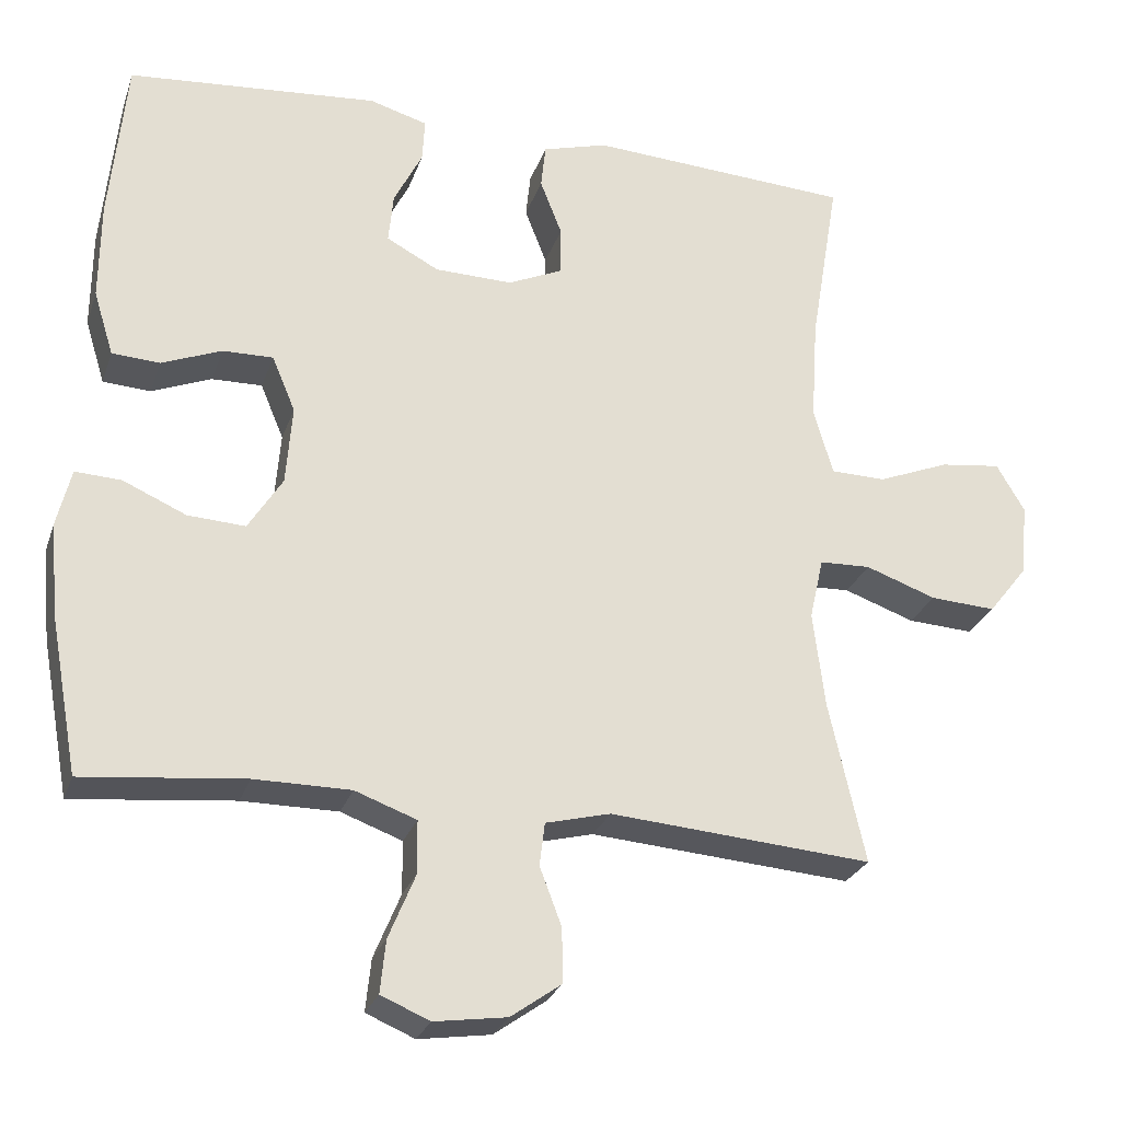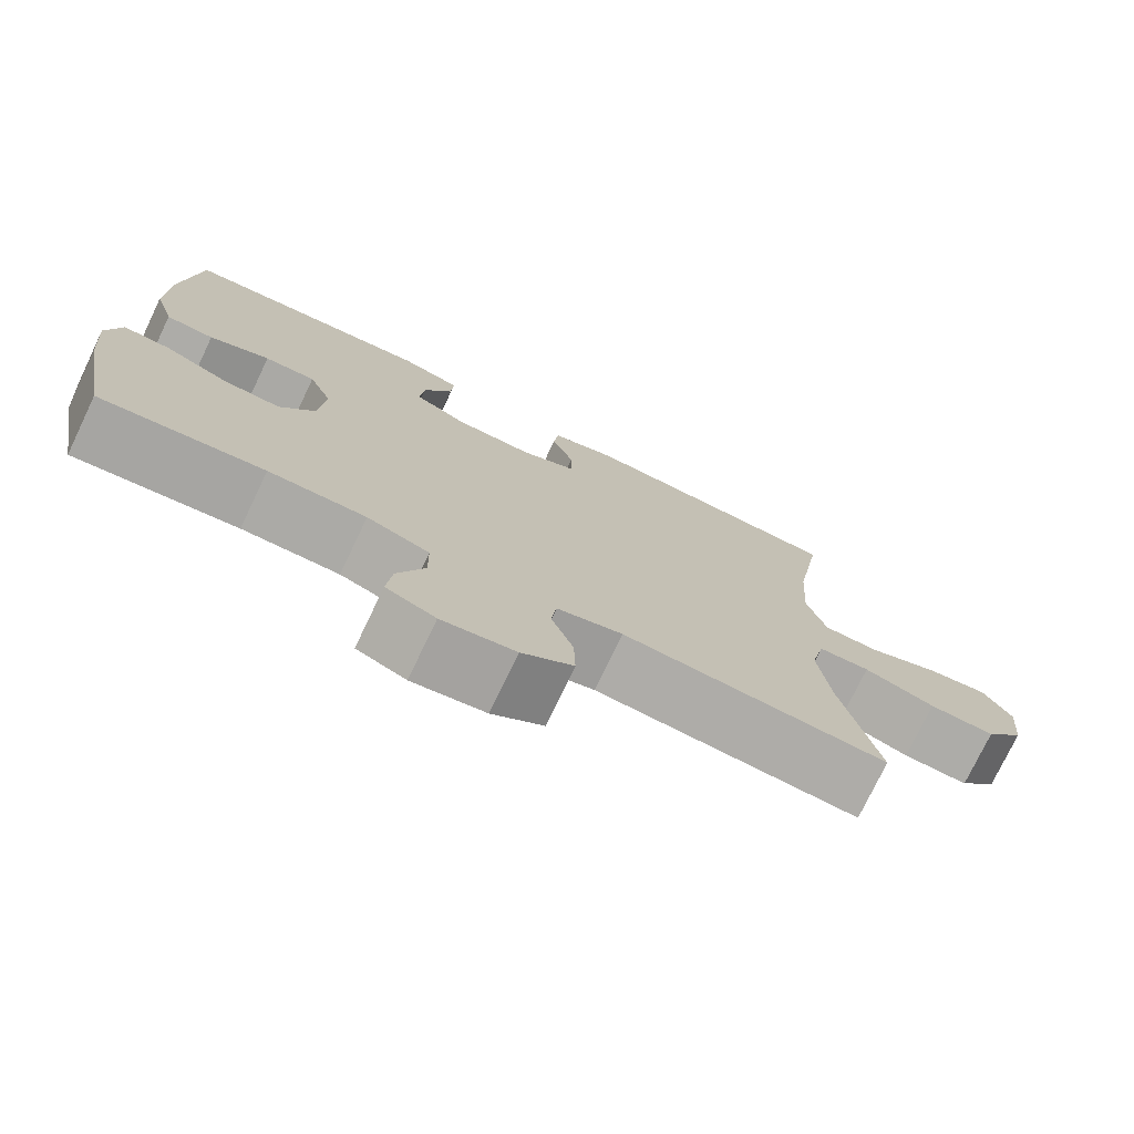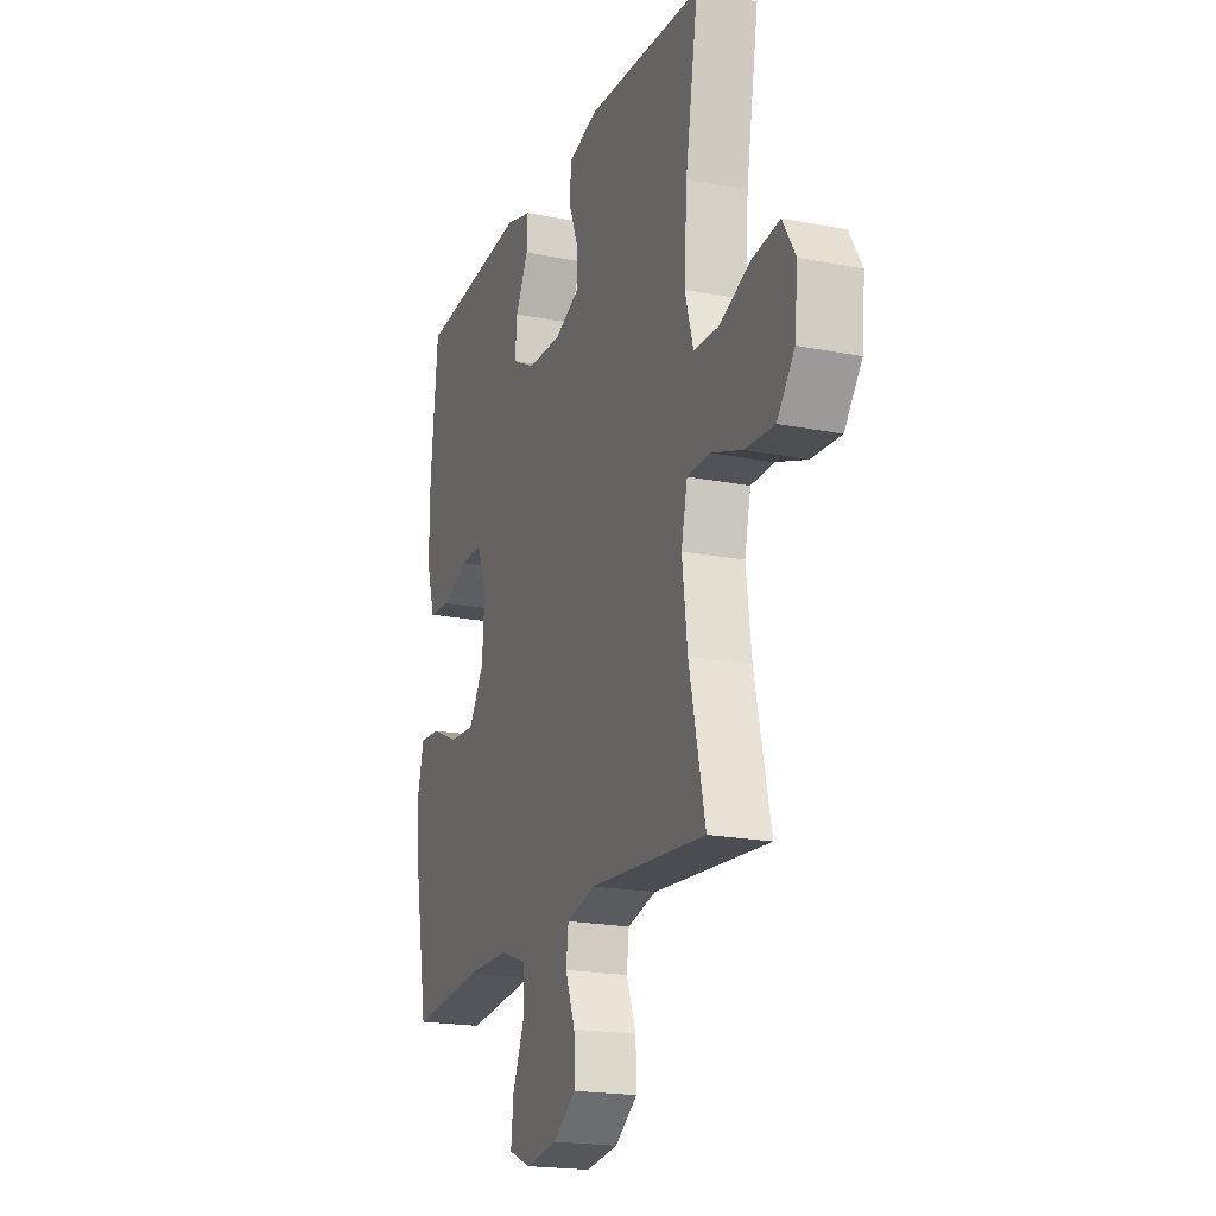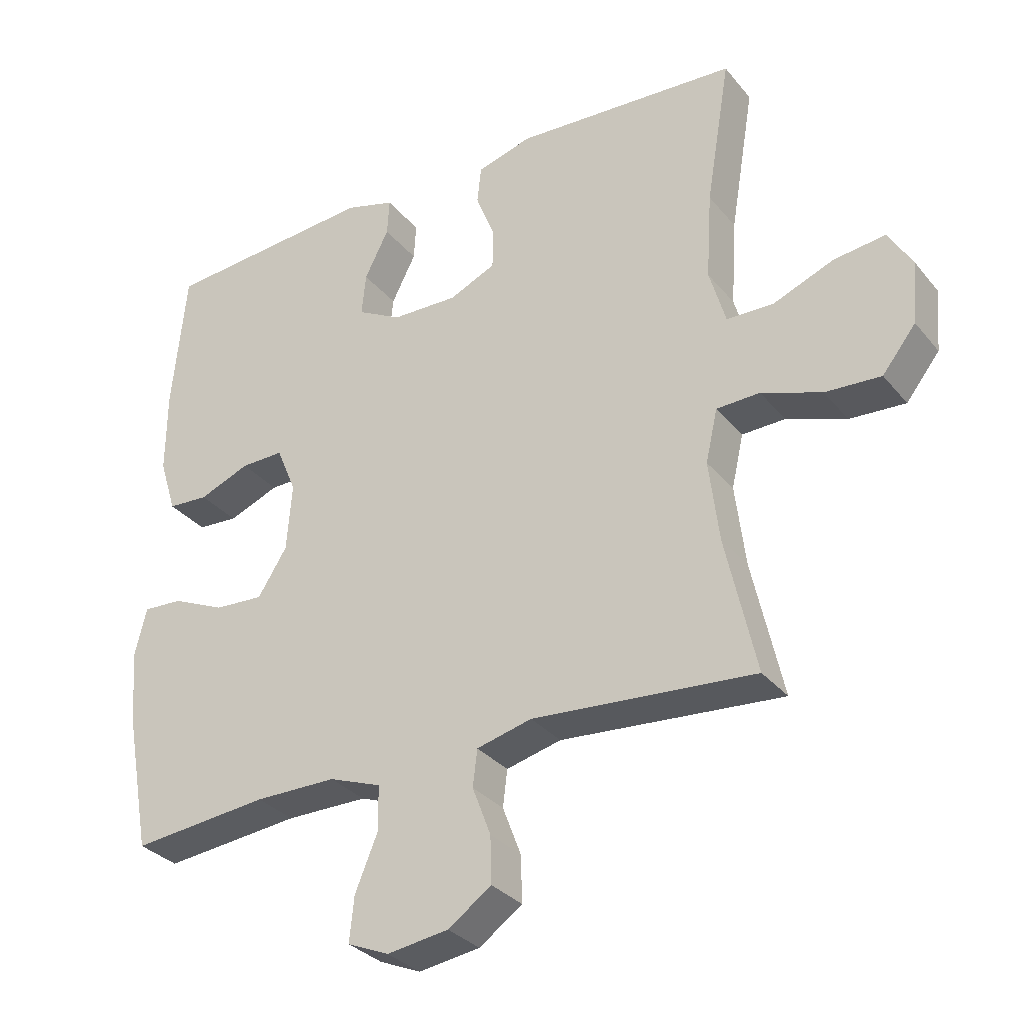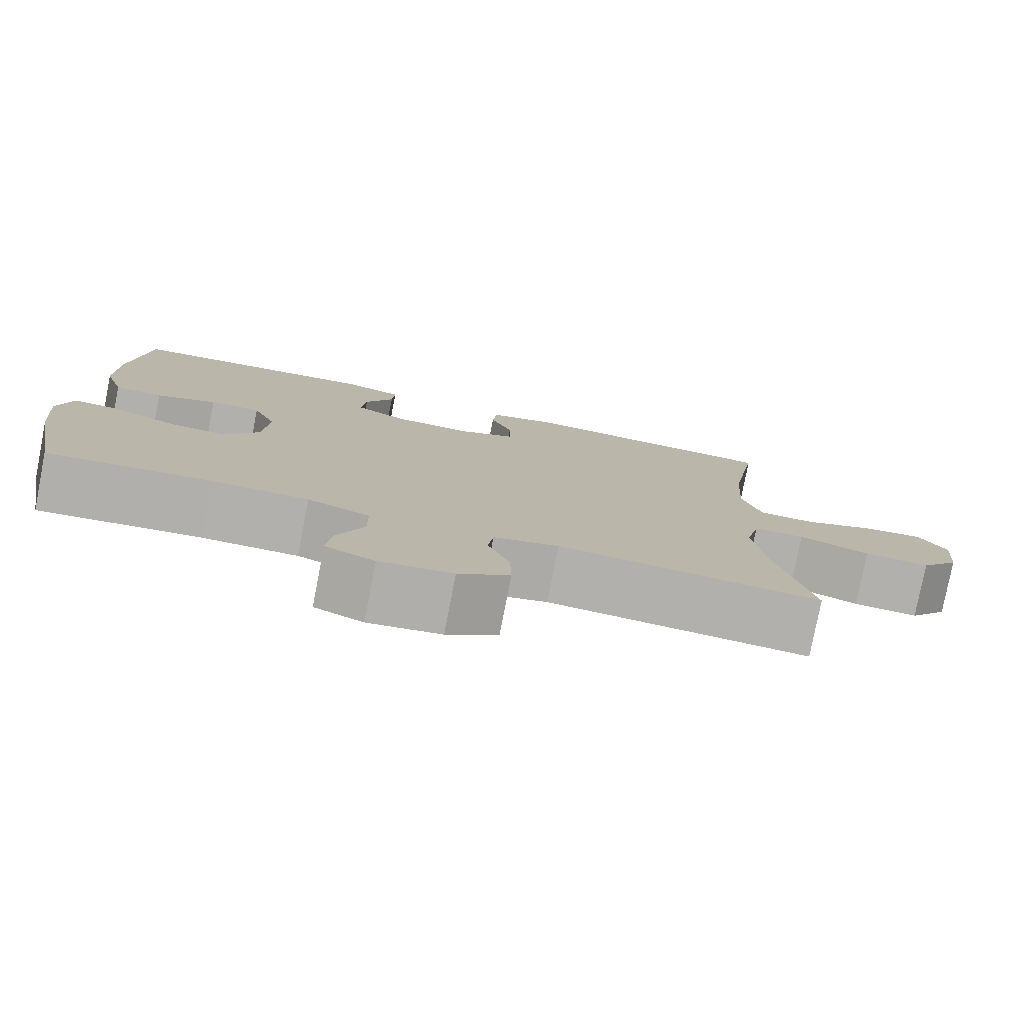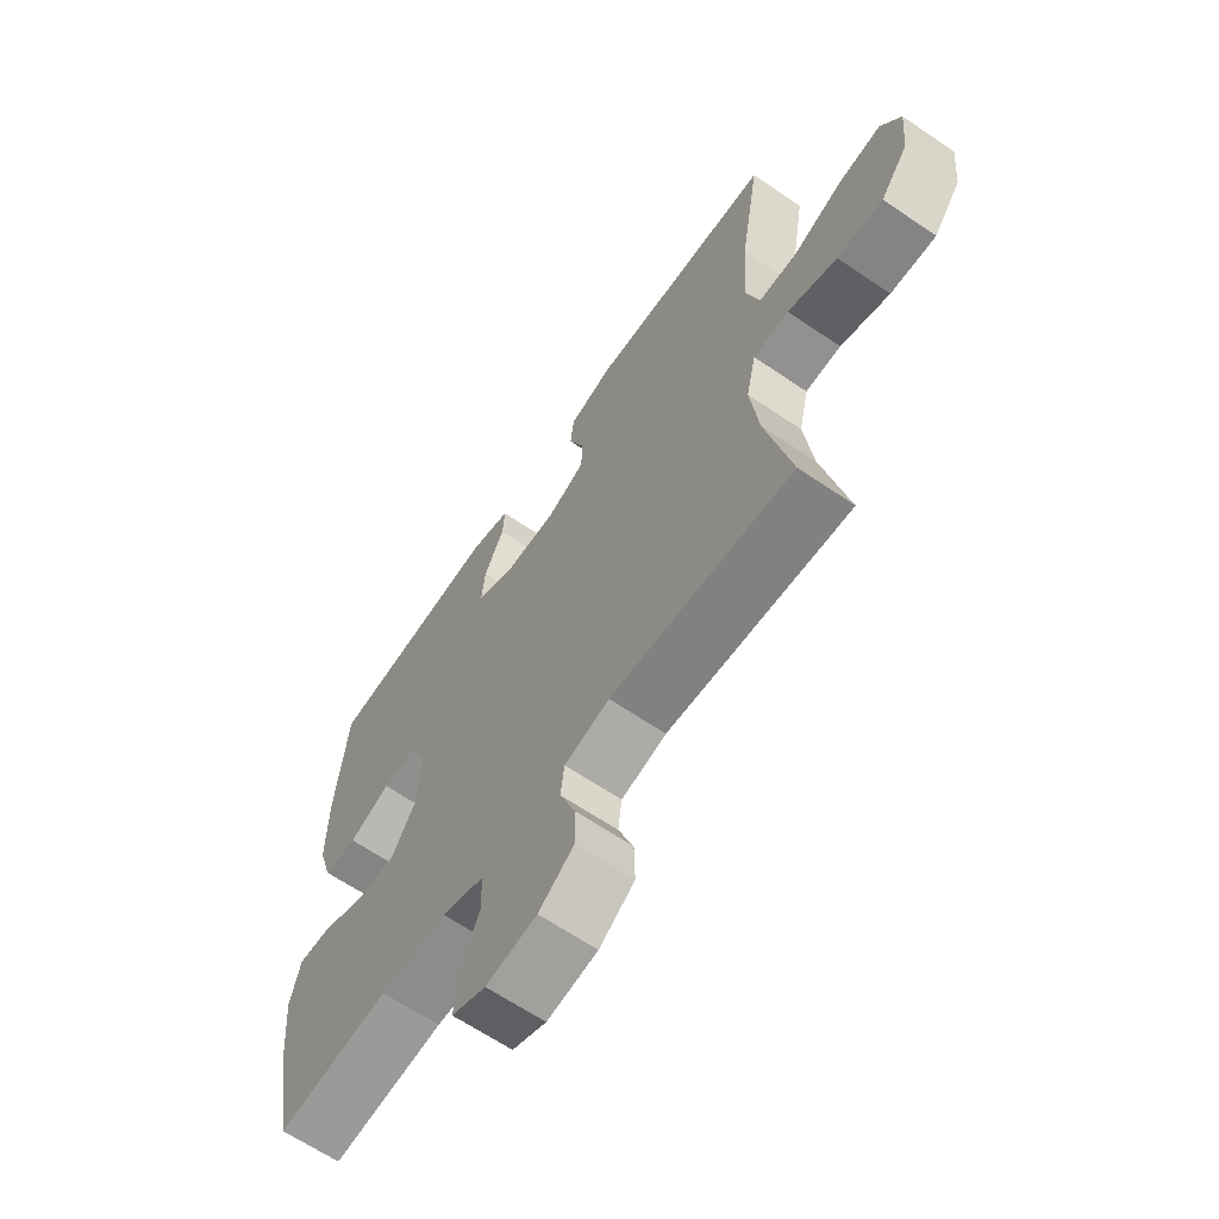
<metadata>
{"format":"obj","ext":"obj","renderer":"f3d","projection":"perspective","resolution":1024,"background":"white","views":[{"elev":-26.3,"azim":163.2,"up":"+Z"},{"elev":-75.8,"azim":154.4,"up":"+Z"},{"elev":-19.7,"azim":-110.3,"up":"+Z"},{"elev":-31.5,"azim":-147.8,"up":"+Z"},{"elev":-78.8,"azim":169.0,"up":"+Z"},{"elev":-64.4,"azim":-124.5,"up":"+Z"}]}
</metadata>
<code>
o path1350_path1350.001
v -0.1338 0.0375 -0.4379
v -0.04921 0.0375 -0.4593
v -0.04232 0.0375 -0.5153
v -0.07064 0.0375 -0.59
v -0.07243 0.0375 -0.6609
v -0.006214 0.0375 -0.7079
v 0.08849 0.0375 -0.7215
v 0.1519 0.0375 -0.6944
v 0.1449 0.0375 -0.6261
v 0.1101 0.0375 -0.5418
v 0.1109 0.0375 -0.4732
v 0.191 0.0375 -0.4438
v 0.3162 0.0375 -0.4436
v 0.5266 0.0375 -0.465
v 0.5637 0.0375 -0.2613
v 0.5746 0.0375 -0.1409
v 0.5562 0.0375 -0.06552
v 0.496 0.0375 -0.06858
v 0.4143 0.0375 -0.1048
v 0.3392 0.0375 -0.1092
v 0.2945 0.0375 -0.03848
v 0.2864 0.0375 0.06503
v 0.3168 0.0375 0.1374
v 0.3825 0.0375 0.1363
v 0.4605 0.0375 0.105
v 0.5228 0.0375 0.1088
v 0.5487 0.0375 0.1924
v 0.5478 0.0375 0.3212
v 0.5266 0.0375 0.5369
v 0.2003 0.0375 0.5635
v 0.1245 0.0375 0.5415
v 0.1277 0.0375 0.4849
v 0.1649 0.0375 0.4115
v 0.1712 0.0375 0.3463
v 0.1032 0.0375 0.3101
v 0.002127 0.0375 0.3076
v -0.06934 0.0375 0.3396
v -0.06965 0.0375 0.4027
v -0.0412 0.0375 0.4757
v -0.04737 0.0375 0.5335
v -0.132 0.0375 0.5575
v -0.4751 0.0375 0.5369
v -0.4378 0.0375 0.3118
v -0.4291 0.0375 0.1777
v -0.4542 0.0375 0.09145
v -0.5261 0.0375 0.08977
v -0.6193 0.0375 0.1271
v -0.6986 0.0375 0.1371
v -0.7353 0.0375 0.07478
v -0.7264 0.0375 -0.01962
v -0.6751 0.0375 -0.08468
v -0.5897 0.0375 -0.07971
v -0.4975 0.0375 -0.04688
v -0.4309 0.0375 -0.04909
v -0.4127 0.0375 -0.1298
v -0.4282 0.0375 -0.2551
v -0.4751 0.0375 -0.465
v -0.1338 -0.0375 -0.4379
v -0.04921 -0.0375 -0.4593
v -0.04232 -0.0375 -0.5153
v -0.07064 -0.0375 -0.59
v -0.07243 -0.0375 -0.6609
v -0.006214 -0.0375 -0.7079
v 0.08849 -0.0375 -0.7215
v 0.1519 -0.0375 -0.6944
v 0.1449 -0.0375 -0.6261
v 0.1101 -0.0375 -0.5418
v 0.1109 -0.0375 -0.4732
v 0.191 -0.0375 -0.4438
v 0.3162 -0.0375 -0.4436
v 0.5266 -0.0375 -0.465
v 0.5637 -0.0375 -0.2613
v 0.5746 -0.0375 -0.1409
v 0.5562 -0.0375 -0.06552
v 0.496 -0.0375 -0.06858
v 0.4143 -0.0375 -0.1048
v 0.3392 -0.0375 -0.1092
v 0.2945 -0.0375 -0.03848
v 0.2864 -0.0375 0.06503
v 0.3168 -0.0375 0.1374
v 0.3825 -0.0375 0.1363
v 0.4605 -0.0375 0.105
v 0.5228 -0.0375 0.1088
v 0.5487 -0.0375 0.1924
v 0.5478 -0.0375 0.3212
v 0.5266 -0.0375 0.5369
v 0.2003 -0.0375 0.5635
v 0.1245 -0.0375 0.5415
v 0.1277 -0.0375 0.4849
v 0.1649 -0.0375 0.4115
v 0.1712 -0.0375 0.3463
v 0.1032 -0.0375 0.3101
v 0.002127 -0.0375 0.3076
v -0.06934 -0.0375 0.3396
v -0.06965 -0.0375 0.4027
v -0.0412 -0.0375 0.4757
v -0.04737 -0.0375 0.5335
v -0.132 -0.0375 0.5575
v -0.4751 -0.0375 0.5369
v -0.4378 -0.0375 0.3118
v -0.4291 -0.0375 0.1777
v -0.4542 -0.0375 0.09145
v -0.5261 -0.0375 0.08977
v -0.6193 -0.0375 0.1271
v -0.6986 -0.0375 0.1371
v -0.7353 -0.0375 0.07478
v -0.7264 -0.0375 -0.01962
v -0.6751 -0.0375 -0.08468
v -0.5897 -0.0375 -0.07971
v -0.4975 -0.0375 -0.04688
v -0.4309 -0.0375 -0.04909
v -0.4127 -0.0375 -0.1298
v -0.4282 -0.0375 -0.2551
v -0.4751 -0.0375 -0.465
v 0.5637 0.0375 -0.2613
v 0.5746 0.0375 -0.1409
v 0.5562 0.0375 -0.06552
v 0.5562 0.0375 -0.06552
v 0.496 0.0375 -0.06858
v 0.5228 0.0375 0.1088
v 0.5228 0.0375 0.1088
v 0.5487 0.0375 0.1924
v 0.5478 0.0375 0.3212
v 0.5266 0.0375 -0.465
v 0.5266 0.0375 -0.465
v 0.5266 0.0375 0.5369
v 0.5266 0.0375 0.5369
v 0.4605 0.0375 0.105
v 0.4143 0.0375 -0.1048
v 0.3825 0.0375 0.1363
v 0.3162 0.0375 -0.4436
v 0.3392 0.0375 -0.1092
v 0.3392 0.0375 -0.1092
v 0.3168 0.0375 0.1374
v 0.3168 0.0375 0.1374
v 0.2945 0.0375 -0.03848
v 0.2003 0.0375 0.5635
v 0.2864 0.0375 0.06503
v 0.191 0.0375 -0.4438
v 0.1649 0.0375 0.4115
v 0.1712 0.0375 0.3463
v 0.1712 0.0375 0.3463
v 0.1245 0.0375 0.5415
v 0.1245 0.0375 0.5415
v 0.1109 0.0375 -0.4732
v 0.1109 0.0375 -0.4732
v 0.1032 0.0375 0.3101
v 0.1277 0.0375 0.4849
v 0.08849 0.0375 -0.7215
v 0.1519 0.0375 -0.6944
v 0.1519 0.0375 -0.6944
v 0.1449 0.0375 -0.6261
v 0.1101 0.0375 -0.5418
v 0.002127 0.0375 0.3076
v -0.006214 0.0375 -0.7079
v -0.06934 0.0375 0.3396
v -0.06934 0.0375 0.3396
v -0.07243 0.0375 -0.6609
v -0.06965 0.0375 0.4027
v -0.0412 0.0375 0.4757
v -0.04737 0.0375 0.5335
v -0.04737 0.0375 0.5335
v -0.07064 0.0375 -0.59
v -0.04232 0.0375 -0.5153
v -0.04921 0.0375 -0.4593
v -0.04921 0.0375 -0.4593
v -0.132 0.0375 0.5575
v -0.1338 0.0375 -0.4379
v -0.4127 0.0375 -0.1298
v -0.4282 0.0375 -0.2551
v -0.4309 0.0375 -0.04909
v -0.4309 0.0375 -0.04909
v -0.4291 0.0375 0.1777
v -0.4542 0.0375 0.09145
v -0.4542 0.0375 0.09145
v -0.4378 0.0375 0.3118
v -0.4975 0.0375 -0.04688
v -0.4751 0.0375 0.5369
v -0.4751 0.0375 0.5369
v -0.4751 0.0375 -0.465
v -0.4751 0.0375 -0.465
v -0.5261 0.0375 0.08977
v -0.5897 0.0375 -0.07971
v -0.6193 0.0375 0.1271
v -0.6751 0.0375 -0.08468
v -0.6986 0.0375 0.1371
v -0.6986 0.0375 0.1371
v -0.7264 0.0375 -0.01962
v -0.7353 0.0375 0.07478
v 0.5637 -0.0375 -0.2613
v 0.5746 -0.0375 -0.1409
v 0.5562 -0.0375 -0.06552
v 0.5562 -0.0375 -0.06552
v 0.496 -0.0375 -0.06858
v 0.5228 -0.0375 0.1088
v 0.5228 -0.0375 0.1088
v 0.5487 -0.0375 0.1924
v 0.5478 -0.0375 0.3212
v 0.5266 -0.0375 -0.465
v 0.5266 -0.0375 -0.465
v 0.5266 -0.0375 0.5369
v 0.5266 -0.0375 0.5369
v 0.4605 -0.0375 0.105
v 0.4143 -0.0375 -0.1048
v 0.3825 -0.0375 0.1363
v 0.3162 -0.0375 -0.4436
v 0.3392 -0.0375 -0.1092
v 0.3392 -0.0375 -0.1092
v 0.3168 -0.0375 0.1374
v 0.3168 -0.0375 0.1374
v 0.2945 -0.0375 -0.03848
v 0.2003 -0.0375 0.5635
v 0.2864 -0.0375 0.06503
v 0.191 -0.0375 -0.4438
v 0.1649 -0.0375 0.4115
v 0.1712 -0.0375 0.3463
v 0.1712 -0.0375 0.3463
v 0.1245 -0.0375 0.5415
v 0.1245 -0.0375 0.5415
v 0.1109 -0.0375 -0.4732
v 0.1109 -0.0375 -0.4732
v 0.1032 -0.0375 0.3101
v 0.1277 -0.0375 0.4849
v 0.08849 -0.0375 -0.7215
v 0.1519 -0.0375 -0.6944
v 0.1519 -0.0375 -0.6944
v 0.1449 -0.0375 -0.6261
v 0.1101 -0.0375 -0.5418
v 0.002127 -0.0375 0.3076
v -0.006214 -0.0375 -0.7079
v -0.06934 -0.0375 0.3396
v -0.06934 -0.0375 0.3396
v -0.07243 -0.0375 -0.6609
v -0.06965 -0.0375 0.4027
v -0.0412 -0.0375 0.4757
v -0.04737 -0.0375 0.5335
v -0.04737 -0.0375 0.5335
v -0.07064 -0.0375 -0.59
v -0.04232 -0.0375 -0.5153
v -0.04921 -0.0375 -0.4593
v -0.04921 -0.0375 -0.4593
v -0.132 -0.0375 0.5575
v -0.1338 -0.0375 -0.4379
v -0.4127 -0.0375 -0.1298
v -0.4282 -0.0375 -0.2551
v -0.4309 -0.0375 -0.04909
v -0.4309 -0.0375 -0.04909
v -0.4291 -0.0375 0.1777
v -0.4542 -0.0375 0.09145
v -0.4542 -0.0375 0.09145
v -0.4378 -0.0375 0.3118
v -0.4975 -0.0375 -0.04688
v -0.4751 -0.0375 0.5369
v -0.4751 -0.0375 0.5369
v -0.4751 -0.0375 -0.465
v -0.4751 -0.0375 -0.465
v -0.5261 -0.0375 0.08977
v -0.5897 -0.0375 -0.07971
v -0.6193 -0.0375 0.1271
v -0.6751 -0.0375 -0.08468
v -0.6986 -0.0375 0.1371
v -0.6986 -0.0375 0.1371
v -0.7264 -0.0375 -0.01962
v -0.7353 -0.0375 0.07478
f 246 244 229
f 227 224 225
f 205 216 209
f 209 222 213
f 198 215 216
f 191 204 190
f 201 212 215
f 263 258 259
f 263 259 264
f 207 190 204
f 238 228 239
f 259 258 257
f 222 229 213
f 194 191 192
f 252 257 258
f 243 245 255
f 197 203 195
f 215 212 223
f 230 228 238
f 240 220 214
f 251 242 253
f 257 252 249
f 229 244 211
f 214 211 240
f 228 230 227
f 246 231 248
f 201 215 198
f 261 264 259
f 211 214 207
f 258 263 260
f 220 239 228
f 249 252 246
f 204 191 194
f 198 216 205
f 230 238 233
f 211 244 243
f 235 242 234
f 240 239 220
f 223 212 218
f 234 251 231
f 248 231 251
f 197 205 203
f 231 246 229
f 242 251 234
f 243 244 245
f 198 205 197
f 236 242 235
f 213 229 211
f 230 224 227
f 211 243 240
f 207 214 206
f 190 207 206
f 216 222 209
f 248 249 246
f 190 206 199
f 15 16 73 72
f 16 118 193 73
f 17 18 75 74
f 121 27 84 196
f 27 28 85 84
f 125 15 72 200
f 28 127 202 85
f 25 26 83 82
f 18 19 76 75
f 24 25 82 81
f 13 14 71 70
f 19 133 208 76
f 135 24 81 210
f 20 21 78 77
f 29 30 87 86
f 22 23 80 79
f 12 13 70 69
f 21 22 79 78
f 33 142 217 90
f 30 144 219 87
f 146 12 69 221
f 34 35 92 91
f 32 33 90 89
f 31 32 89 88
f 7 151 226 64
f 8 9 66 65
f 9 10 67 66
f 10 11 68 67
f 35 36 93 92
f 6 7 64 63
f 36 157 232 93
f 5 6 63 62
f 38 39 96 95
f 39 162 237 96
f 4 5 62 61
f 3 4 61 60
f 166 3 60 241
f 40 41 98 97
f 1 2 59 58
f 37 38 95 94
f 55 56 113 112
f 172 55 112 247
f 44 175 250 101
f 43 44 101 100
f 53 54 111 110
f 179 43 100 254
f 41 42 99 98
f 181 1 58 256
f 56 57 114 113
f 45 46 103 102
f 52 53 110 109
f 46 47 104 103
f 51 52 109 108
f 47 187 262 104
f 50 51 108 107
f 49 50 107 106
f 48 49 106 105
f 171 154 169
f 152 150 149
f 130 134 141
f 134 138 147
f 123 141 140
f 116 115 129
f 126 140 137
f 188 184 183
f 188 189 184
f 132 129 115
f 163 164 153
f 184 182 183
f 147 138 154
f 119 117 116
f 177 183 182
f 168 180 170
f 122 120 128
f 140 148 137
f 155 163 153
f 165 139 145
f 176 178 167
f 182 174 177
f 154 136 169
f 139 165 136
f 153 152 155
f 171 173 156
f 126 123 140
f 186 184 189
f 136 132 139
f 183 185 188
f 145 153 164
f 174 171 177
f 129 119 116
f 123 130 141
f 155 158 163
f 136 168 169
f 160 159 167
f 165 145 164
f 148 143 137
f 159 156 176
f 173 176 156
f 122 128 130
f 156 154 171
f 167 159 176
f 168 170 169
f 123 122 130
f 161 160 167
f 138 136 154
f 155 152 149
f 136 165 168
f 132 131 139
f 115 131 132
f 141 134 147
f 173 171 174
f 115 124 131

</code>
